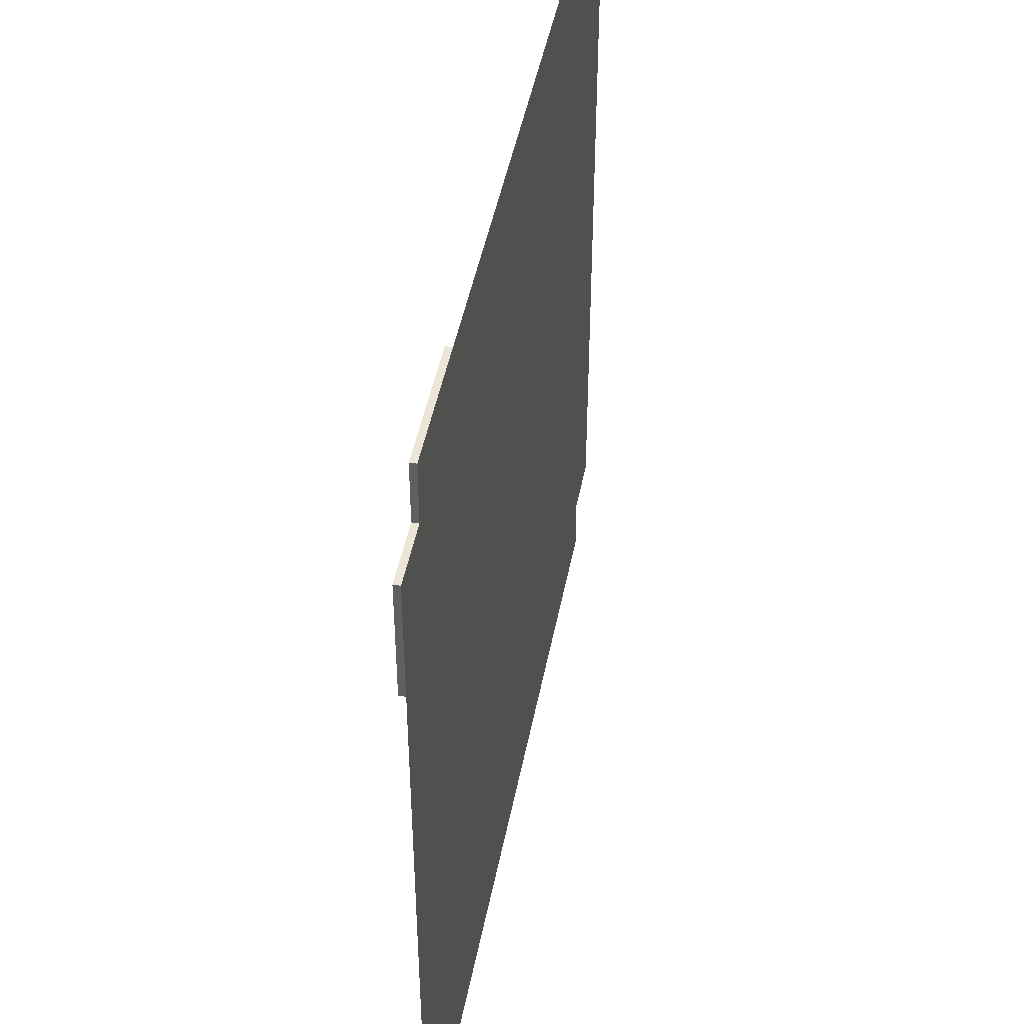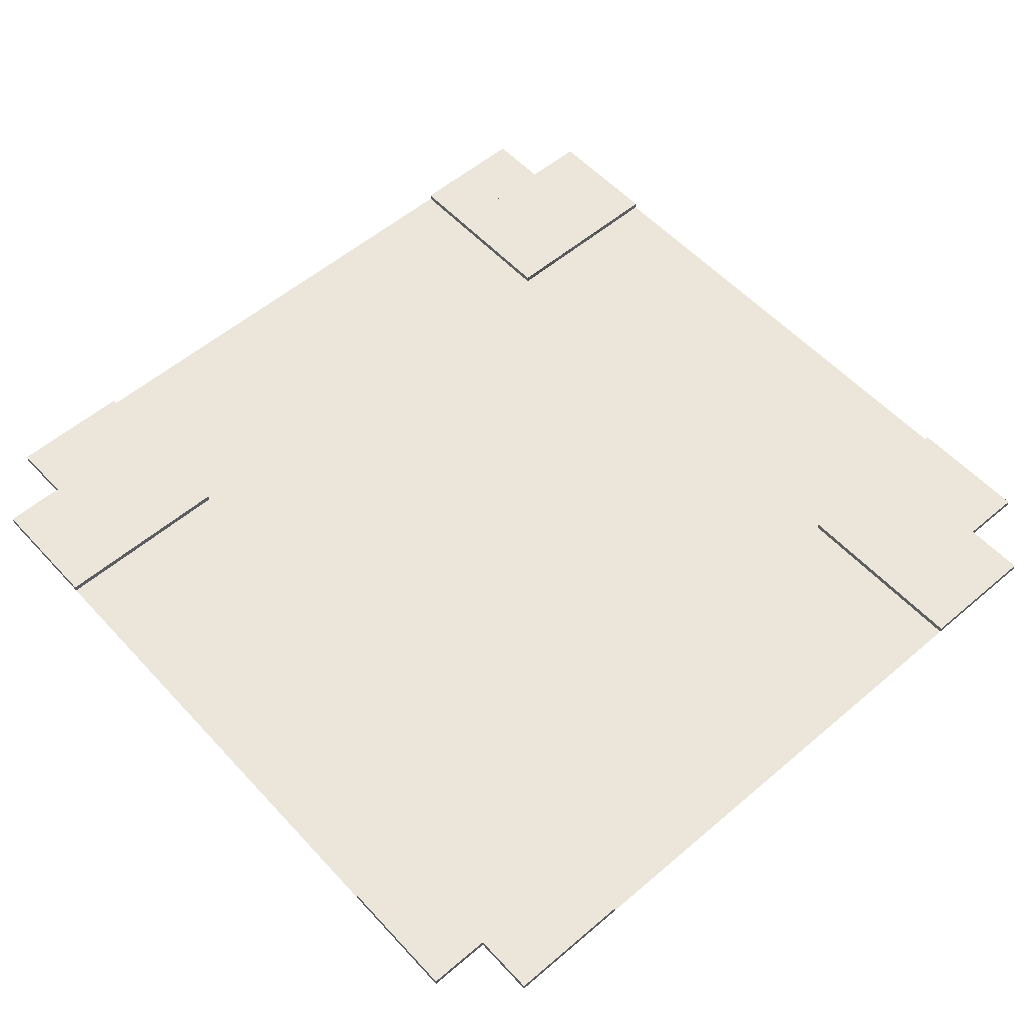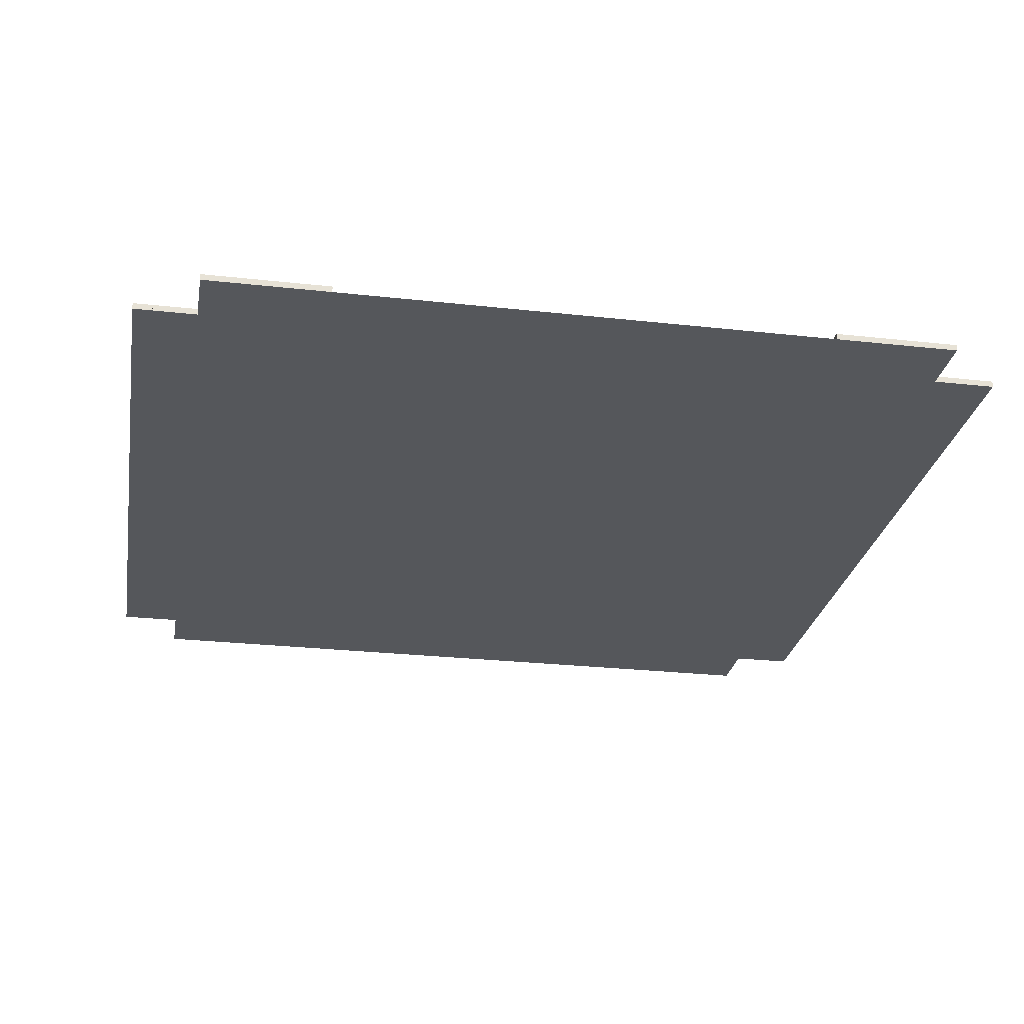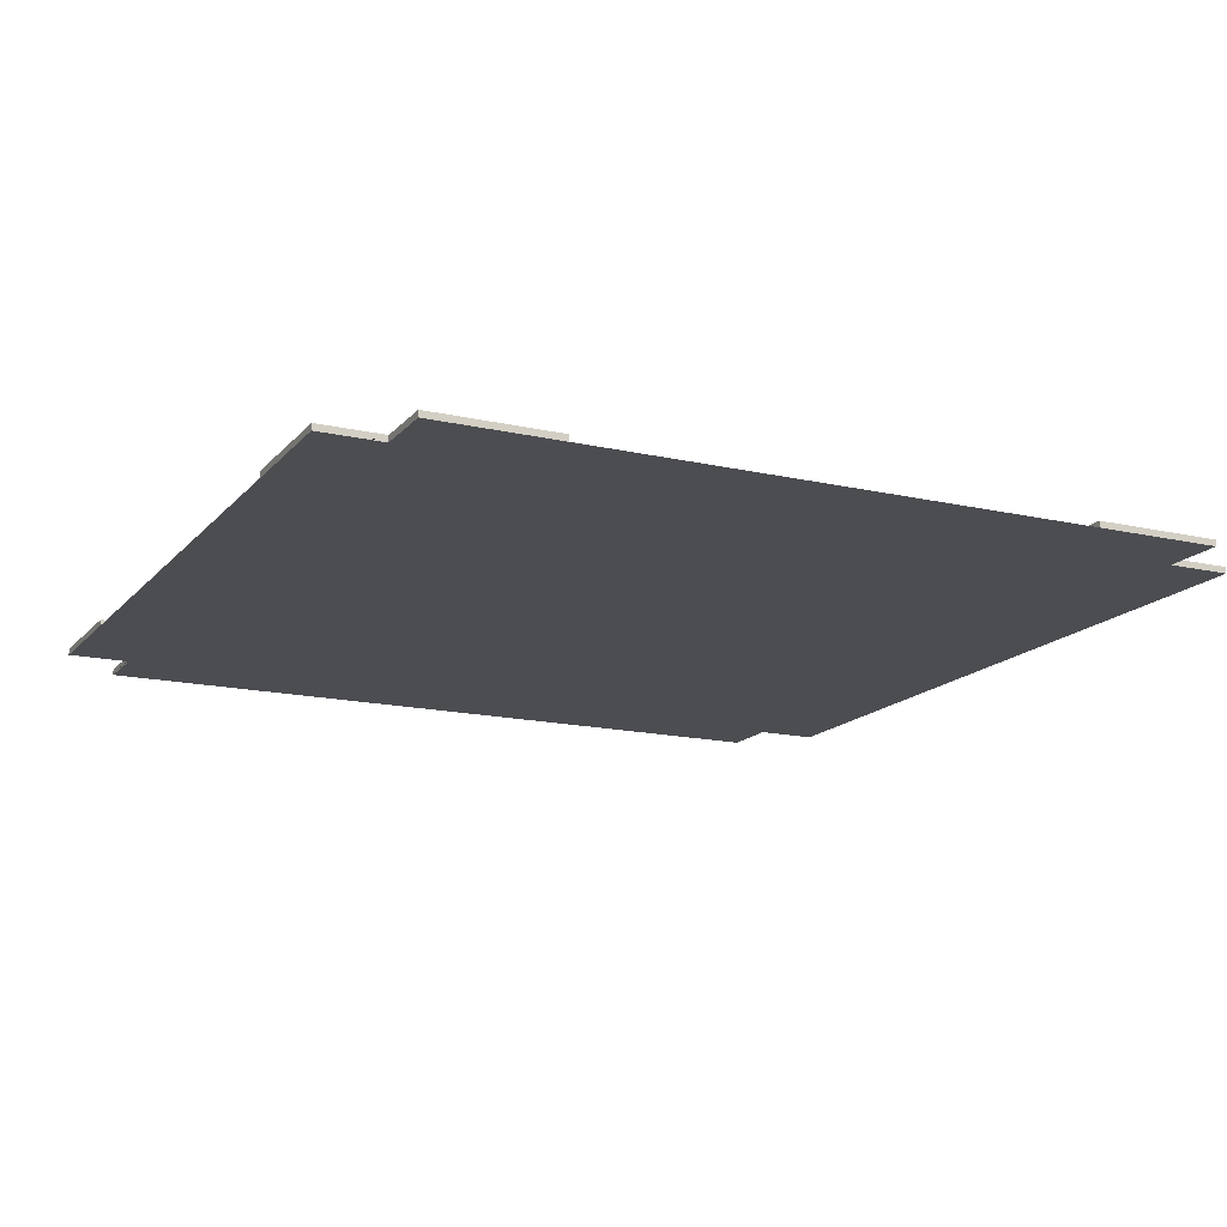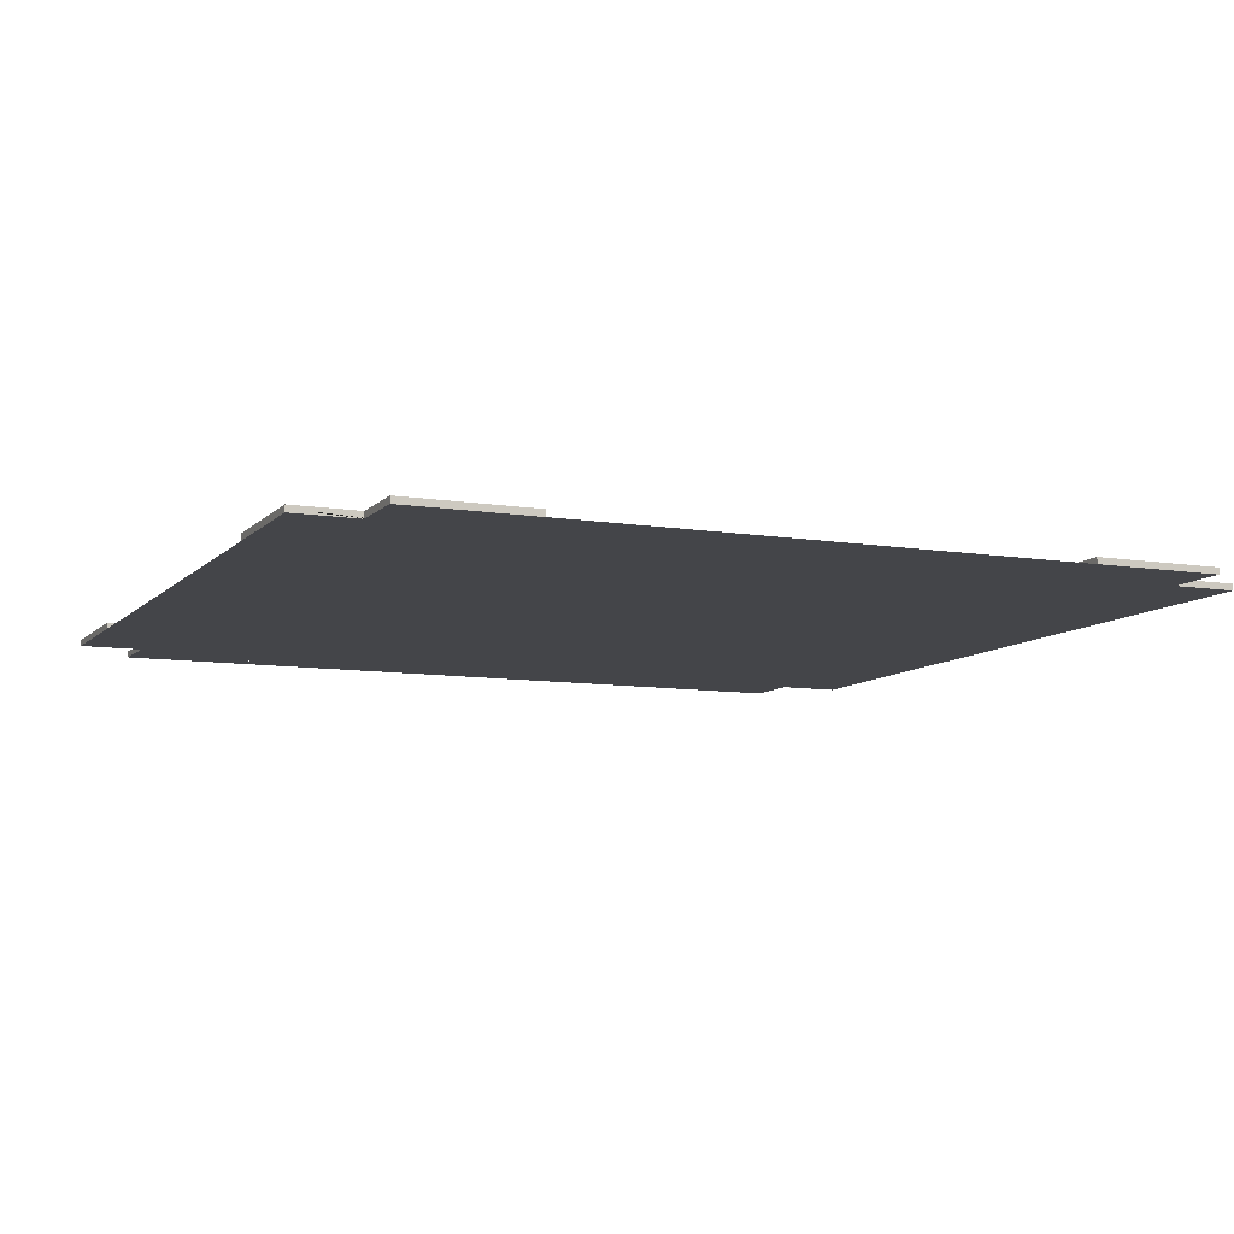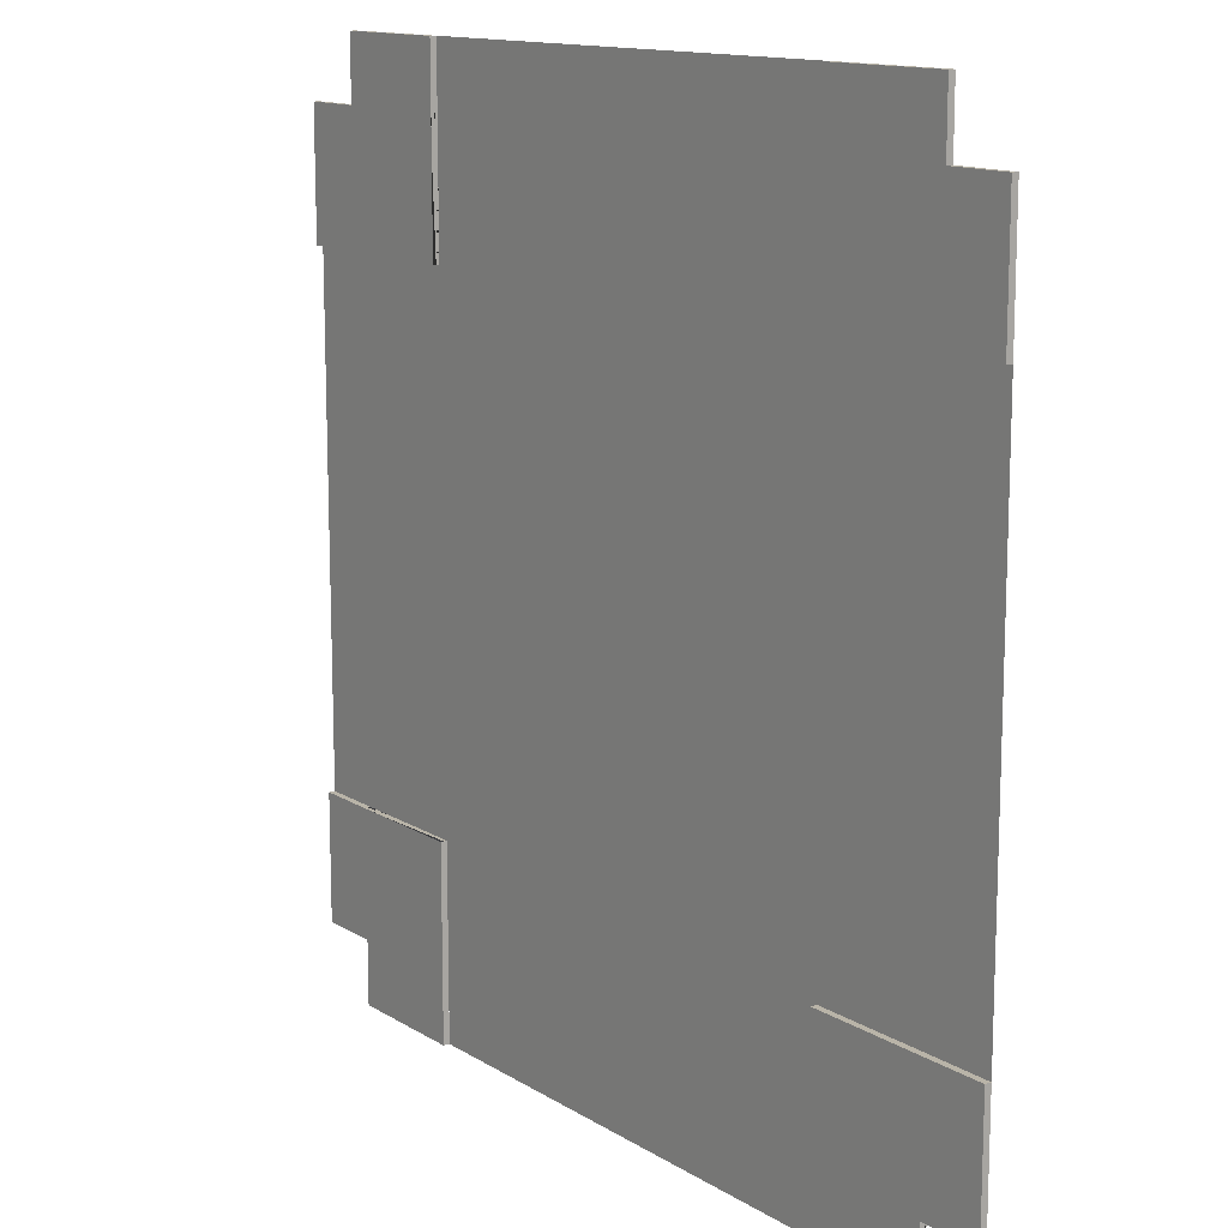
<metadata>
{"format":"obj","ext":"obj","renderer":"f3d","projection":"perspective","resolution":1024,"background":"white","views":[{"elev":46.4,"azim":-79.1,"up":"+Z"},{"elev":55.7,"azim":138.2,"up":"+Y"},{"elev":-26.6,"azim":170.1,"up":"+Y"},{"elev":-15.6,"azim":-25.9,"up":"+Y"},{"elev":-9.1,"azim":-113.6,"up":"+Y"},{"elev":13.2,"azim":-126.2,"up":"+Z"}]}
</metadata>
<code>
o Plane.001
v -40 0 70
v -70 0 40
v 40 0 70
v 70 0 40
v -40 0 -70
v -70 0 -40
v 40 0 -70
v 70 0 -40
v -70 0 0
v 0 0 40
v 70 0 0
v 0 0 -40
v 2e-06 0 1e-06
v 40 0 40
v -40 0 40
v 40 0 -40
v -40 0 1e-06
v -1e-06 0 1e-06
v -2e-06 0 4e-06
v -40 0 -40
v 40 0 1e-06
f 15 1 3 14 10
f 13 21 16 12
f 7 5 20 12 16
f 18 19 13
f 21 13 10 14
f 13 12 20 17 18
f 15 10 13 19 18 17
f 15 10 13 19 18 17
f 17 9 2 15
f 18 19 13
f 4 11 21 14
f 21 13 10 14
f 11 8 16 21
f 13 21 16 12
f 20 6 9 17
f 13 12 20 17 18
o Cube.001
v 40 0 -40
v 40 -0 -40
v 40 1 -40
v 40 1 -40
v 40 0 -70
v 40 -0 -60
v 40 1 -70
v 40 1 -60
v 60 0 -40
v 70 -0 -40
v 70 1 -40
v 60 1 -40
v 60 0 -70
v 70 -0 -60
v 70 1 -60
v 60 1 -70
v 40 -0 -50
v 40 0.5 -40
v 40 1 -50
v 40 0.5 -60
v 55 -0 -60
v 55 1 -60
v 70 0.5 -60
v 70 -0 -50
v 70 1 -50
v 70 0.5 -40
v 55 -0 -40
v 55 1 -40
v 40 0.5 -50
v 70 0.5 -50
v 55 0 -50
v 55 1 -50
v 40 1 -60
v 40 0.5 -40
v 40 0.5 -40
v 40 1 -40
v 40 0 -60
v 40 0.5 -60
v 60 0.5 -60
v 60 1 -60
v 60 0 -40
v 60 0 -60
v 60 0.5 -40
v 60 0.8333 -40
v 55 0 -60
v 55 0 -40
v 55 0 -40
v 55 1 -40
v 55 1 -40
v 55 1 -60
f 54 28 26 58 59
f 25 57 55 56
f 26 28 37 34
f 63 34 37 61 60
f 65 30 62 64
f 70 25 56 68 30 65
f 65 33 70
f 68 56 22
f 62 30 68 67
f 58 26 34 63 66
f 57 25 70 69
f 61 37 28 54 71
f 23 39 50 38
f 39 24 40 50
f 50 40 29 41
f 38 50 41 27
f 66 42 27 41 59 58
f 41 29 43 71 54 59
f 43 36 44 60 61 71
f 44 35 42 66 63 60
f 35 44 51 45
f 44 36 46 51
f 51 46 32 47
f 45 51 47 31
f 67 48 31 47 64 62
f 49 69 70 33 65 64 47 32
f 69 49 24 39 55 57
f 48 67 68 22 56 55 39 23
f 27 42 52 38
f 42 35 45 52
f 52 45 31 48
f 38 52 48 23
f 36 43 53 46
f 43 29 40 53
f 53 40 24 49
f 46 53 49 32
o Cube.002
v -40 0 -40
v -40 -0 -40
v -40 1 -40
v -40 1 -40
v -70 0 -40
v -60 -0 -40
v -70 1 -40
v -60 1 -40
v -40 0 -60
v -40 -0 -70
v -40 1 -70
v -40 1 -60
v -70 0 -60
v -60 -0 -70
v -60 1 -70
v -70 1 -60
v -50 -0 -40
v -40 0.5 -40
v -50 1 -40
v -60 0.5 -40
v -60 -0 -55
v -60 1 -55
v -60 0.5 -70
v -50 -0 -70
v -50 1 -70
v -40 0.5 -70
v -40 -0 -55
v -40 1 -55
v -50 0.5 -40
v -50 0.5 -70
v -50 0 -55
v -50 1 -55
v -60 1 -40
v -40 0.5 -40
v -40 0.5 -40
v -40 1 -40
v -60 0 -40
v -60 0.5 -40
v -60 0.5 -60
v -60 1 -60
v -40 0 -60
v -60 0 -60
v -40 0.5 -60
v -40 0.8333 -60
v -60 0 -55
v -40 0 -55
v -40 0 -55
v -40 1 -55
v -40 1 -55
v -60 1 -55
f 104 78 76 108 109
f 75 107 105 106
f 76 78 87 84
f 113 84 87 111 110
f 115 80 112 114
f 120 75 106 118 80 115
f 115 83 120
f 118 106 72
f 112 80 118 117
f 108 76 84 113 116
f 107 75 120 119
f 111 87 78 104 121
f 73 89 100 88
f 89 74 90 100
f 100 90 79 91
f 88 100 91 77
f 116 92 77 91 109 108
f 91 79 93 121 104 109
f 93 86 94 110 111 121
f 94 85 92 116 113 110
f 85 94 101 95
f 94 86 96 101
f 101 96 82 97
f 95 101 97 81
f 117 98 81 97 114 112
f 99 119 120 83 115 114 97 82
f 119 99 74 89 105 107
f 98 117 118 72 106 105 89 73
f 77 92 102 88
f 92 85 95 102
f 102 95 81 98
f 88 102 98 73
f 86 93 103 96
f 93 79 90 103
f 103 90 74 99
f 96 103 99 82
o Cube.003
v -40 0 40
v -40 -0 40
v -40 1 40
v -40 1 40
v -40 0 70
v -40 -0 60
v -40 1 70
v -40 1 60
v -60 0 40
v -70 -0 40
v -70 1 40
v -60 1 40
v -60 0 70
v -70 -0 60
v -70 1 60
v -60 1 70
v -40 -0 50
v -40 0.5 40
v -40 1 50
v -40 0.5 60
v -55 -0 60
v -55 1 60
v -70 0.5 60
v -70 -0 50
v -70 1 50
v -70 0.5 40
v -55 -0 40
v -55 1 40
v -40 0.5 50
v -70 0.5 50
v -55 0 50
v -55 1 50
v -40 1 60
v -40 0.5 40
v -40 0.5 40
v -40 1 40
v -40 0 60
v -40 0.5 60
v -60 0.5 60
v -60 1 60
v -60 0 40
v -60 0 60
v -60 0.5 40
v -60 0.8333 40
v -55 0 60
v -55 0 40
v -55 0 40
v -55 1 40
v -55 1 40
v -55 1 60
f 154 128 126 158 159
f 125 157 155 156
f 126 128 137 134
f 163 134 137 161 160
f 165 130 162 164
f 170 125 156 168 130 165
f 165 133 170
f 168 156 122
f 162 130 168 167
f 158 126 134 163 166
f 157 125 170 169
f 161 137 128 154 171
f 123 139 150 138
f 139 124 140 150
f 150 140 129 141
f 138 150 141 127
f 166 142 127 141 159 158
f 141 129 143 171 154 159
f 143 136 144 160 161 171
f 144 135 142 166 163 160
f 135 144 151 145
f 144 136 146 151
f 151 146 132 147
f 145 151 147 131
f 167 148 131 147 164 162
f 149 169 170 133 165 164 147 132
f 169 149 124 139 155 157
f 148 167 168 122 156 155 139 123
f 127 142 152 138
f 142 135 145 152
f 152 145 131 148
f 138 152 148 123
f 136 143 153 146
f 143 129 140 153
f 153 140 124 149
f 146 153 149 132
o Cube.004
v 40 0 40
v 40 -0 40
v 40 1 40
v 40 1 40
v 70 0 40
v 60 -0 40
v 70 1 40
v 60 1 40
v 40 0 60
v 40 -0 70
v 40 1 70
v 40 1 60
v 70 0 60
v 60 -0 70
v 60 1 70
v 70 1 60
v 50 -0 40
v 40 0.5 40
v 50 1 40
v 60 0.5 40
v 60 -0 55
v 60 1 55
v 60 0.5 70
v 50 -0 70
v 50 1 70
v 40 0.5 70
v 40 -0 55
v 40 1 55
v 50 0.5 40
v 50 0.5 70
v 50 0 55
v 50 1 55
v 60 1 40
v 40 0.5 40
v 40 0.5 40
v 40 1 40
v 60 0 40
v 60 0.5 40
v 60 0.5 60
v 60 1 60
v 40 0 60
v 60 0 60
v 40 0.5 60
v 40 0.8333 60
v 60 0 55
v 40 0 55
v 40 0 55
v 40 1 55
v 40 1 55
v 60 1 55
f 204 178 176 208 209
f 175 207 205 206
f 176 178 187 184
f 213 184 187 211 210
f 215 180 212 214
f 220 175 206 218 180 215
f 215 183 220
f 218 206 172
f 212 180 218 217
f 208 176 184 213 216
f 207 175 220 219
f 211 187 178 204 221
f 173 189 200 188
f 189 174 190 200
f 200 190 179 191
f 188 200 191 177
f 216 192 177 191 209 208
f 191 179 193 221 204 209
f 193 186 194 210 211 221
f 194 185 192 216 213 210
f 185 194 201 195
f 194 186 196 201
f 201 196 182 197
f 195 201 197 181
f 217 198 181 197 214 212
f 199 219 220 183 215 214 197 182
f 219 199 174 189 205 207
f 198 217 218 172 206 205 189 173
f 177 192 202 188
f 192 185 195 202
f 202 195 181 198
f 188 202 198 173
f 186 193 203 196
f 193 179 190 203
f 203 190 174 199
f 196 203 199 182

</code>
